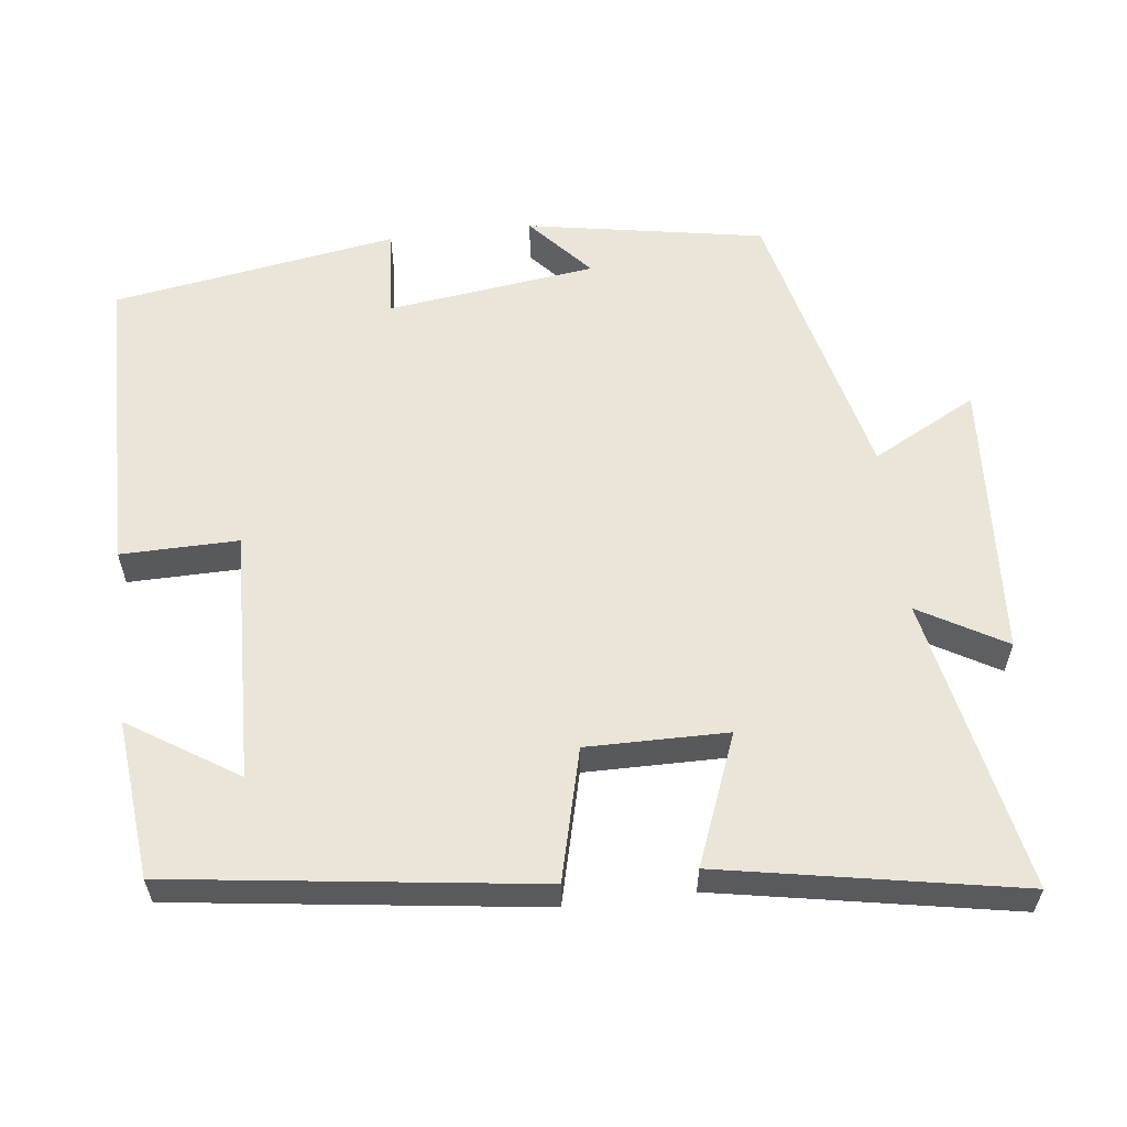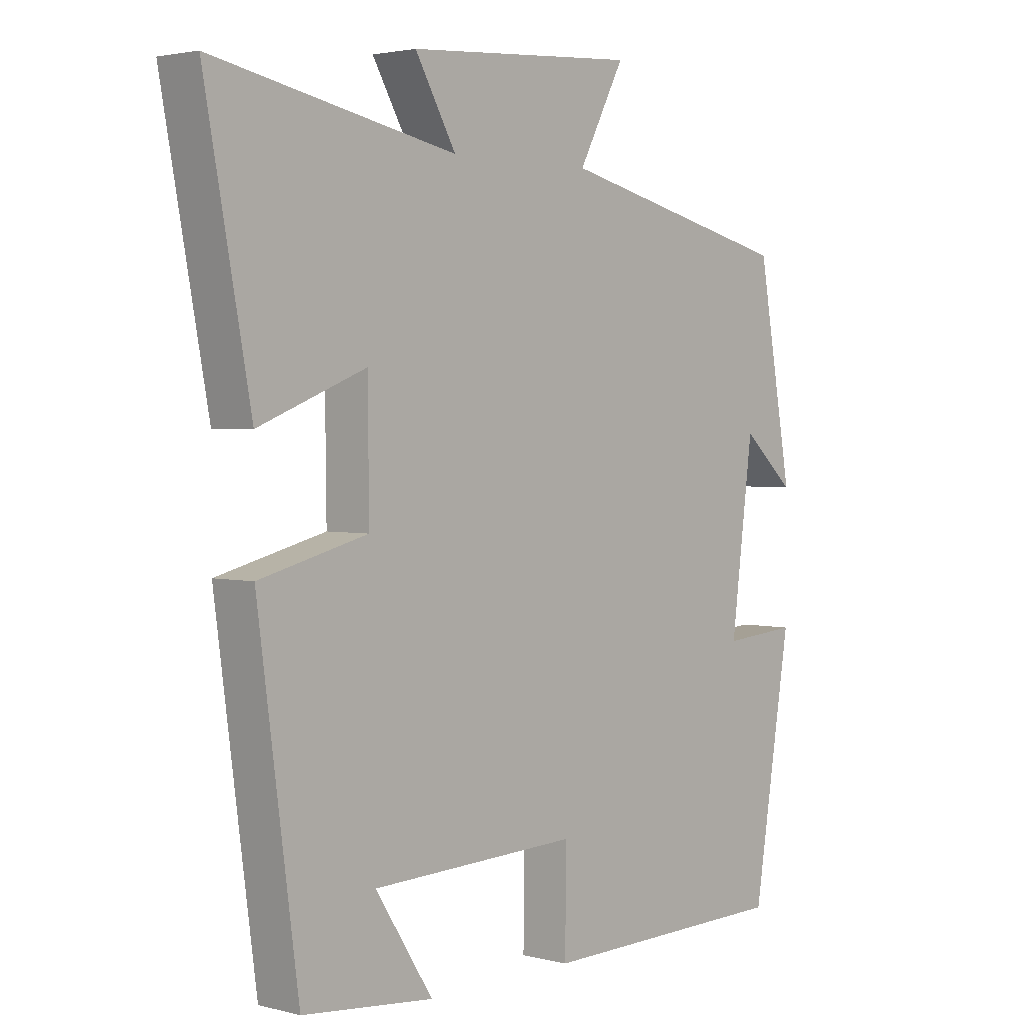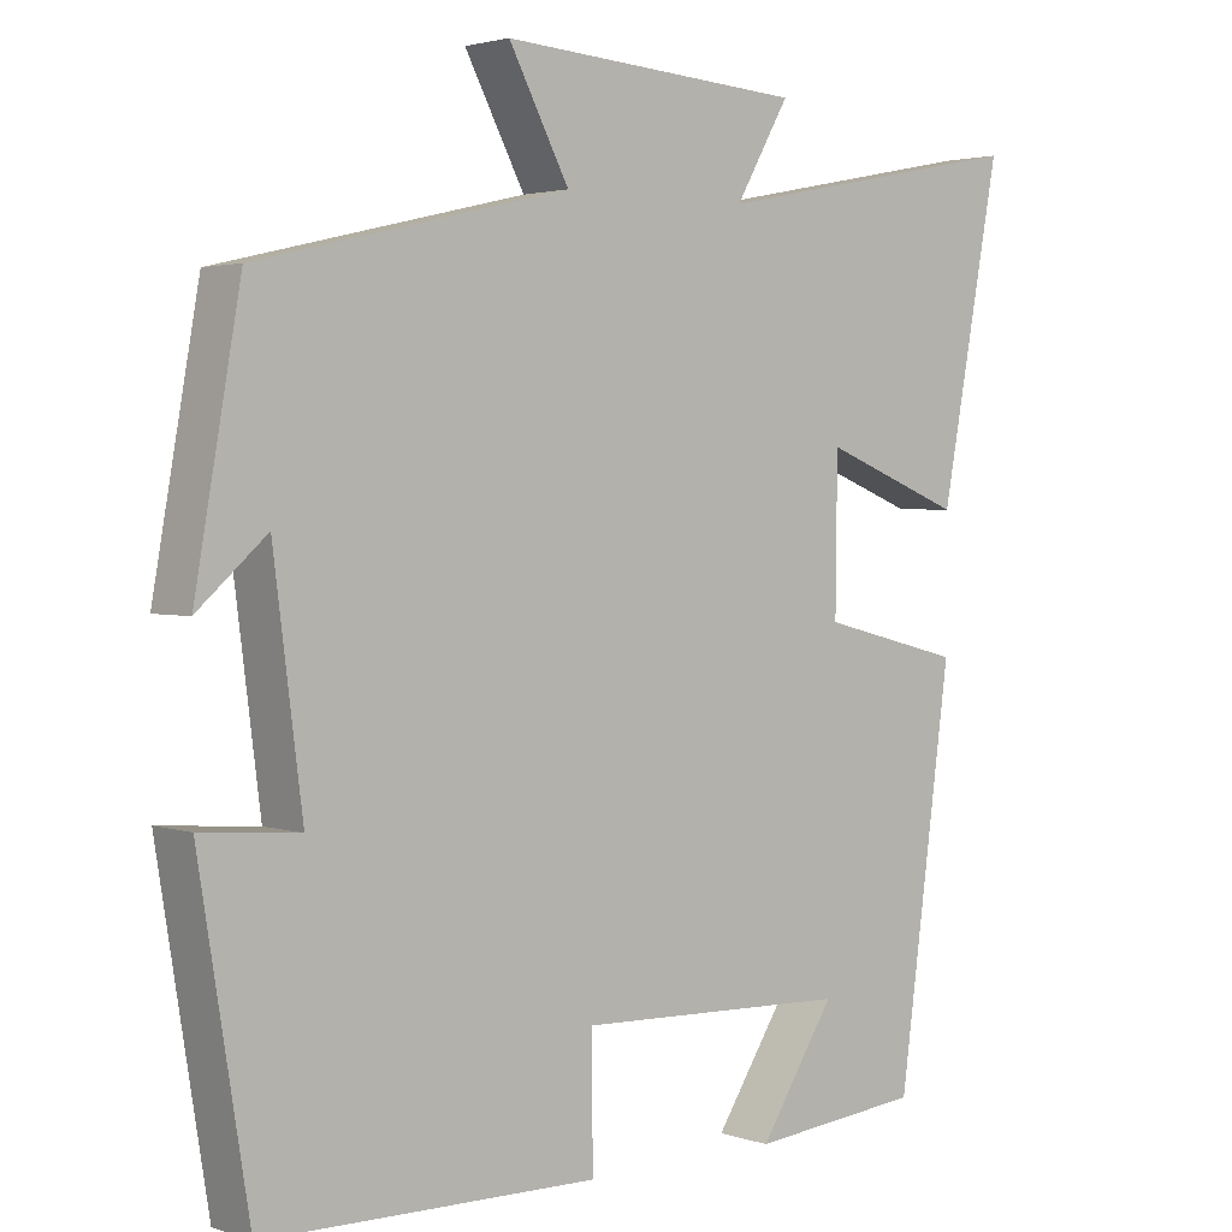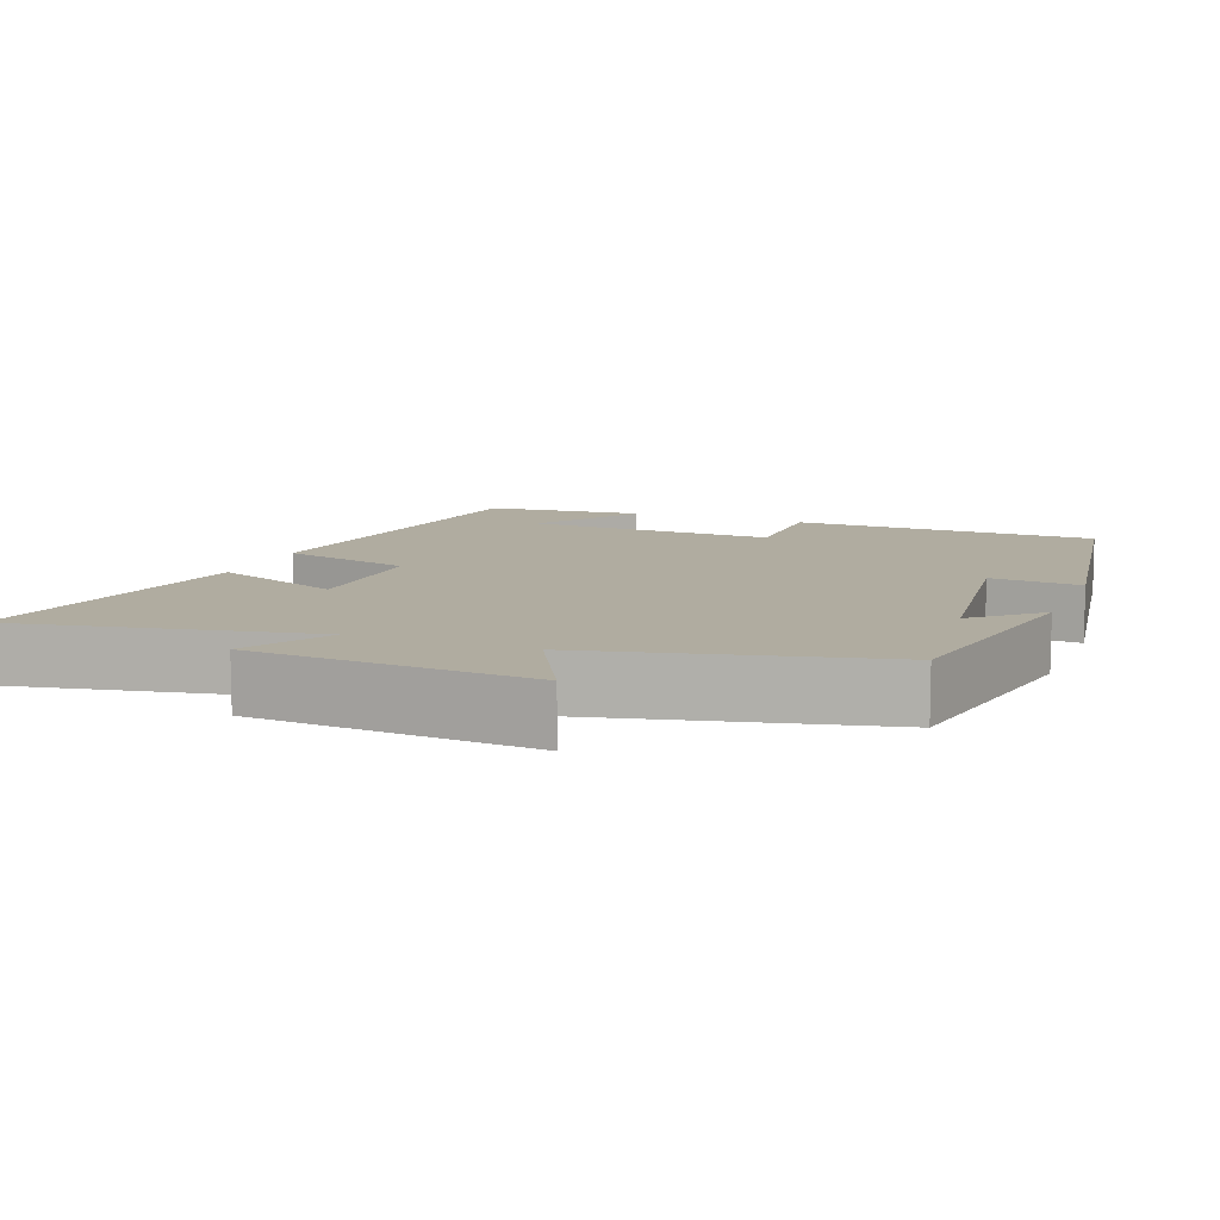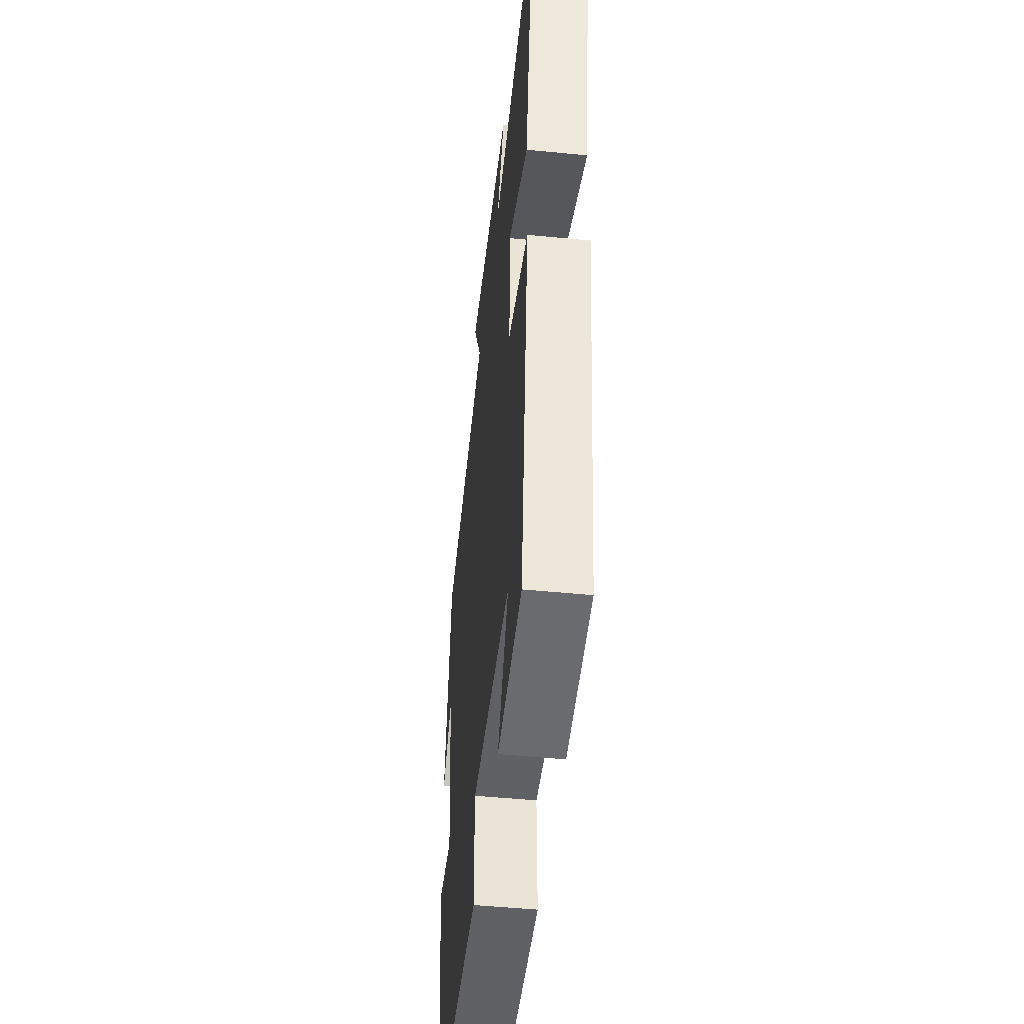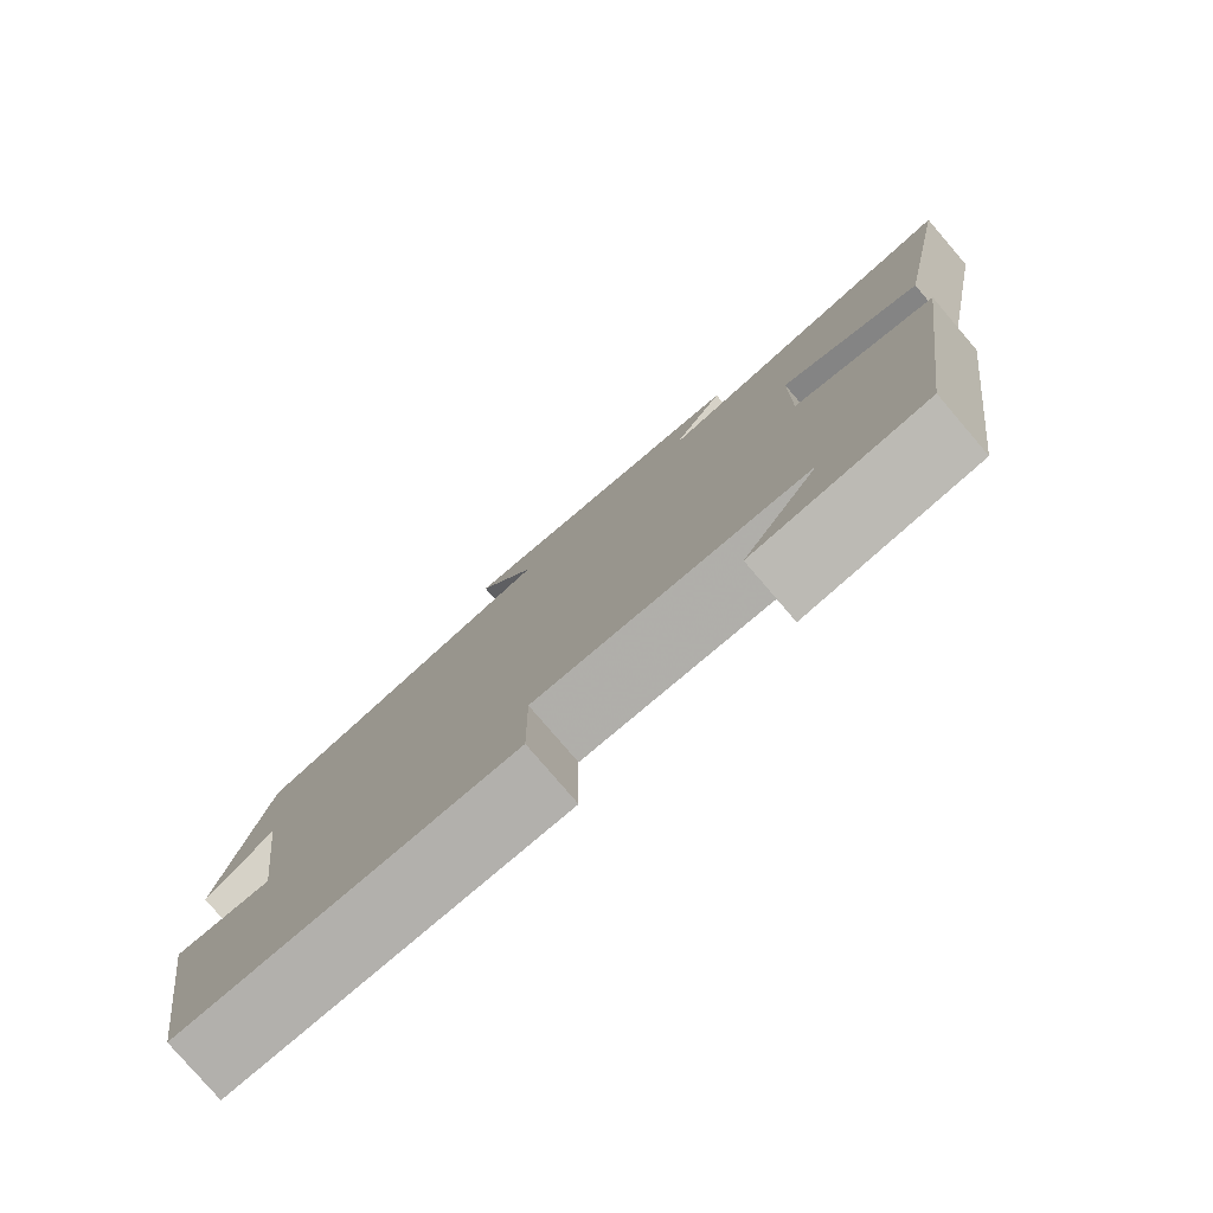
<metadata>
{"format":"obj","ext":"obj","renderer":"f3d","projection":"perspective","resolution":1024,"background":"white","views":[{"elev":58.7,"azim":-96.9,"up":"+Y"},{"elev":2.6,"azim":-48.4,"up":"+Z"},{"elev":2.6,"azim":139.0,"up":"+Z"},{"elev":10.0,"azim":21.4,"up":"+Y"},{"elev":-47.8,"azim":-96.4,"up":"+Z"},{"elev":-79.5,"azim":-139.4,"up":"+Z"}]}
</metadata>
<code>
v 0.443 0.07 0.408
v 0.5 0.07 0.088
v 0.414 0.07 0.164
v 0.378 0.07 -0.118
v 0.5 0.07 -0.108
v 0.438 0.07 -0.493
v 0.024 0.07 -0.5
v 0.026 0.07 -0.342
v -0.314 0.07 -0.354
v -0.22 0.07 -0.5
v -0.434 0.07 -0.479
v -0.5 0.07 0.012
v -0.323 0.07 0.057
v -0.325 0.07 0.247
v -0.5 0.07 0.178
v -0.575 0.07 0.579
v -0.178 0.07 0.5
v -0.245 0.07 0.616
v 0.131 0.07 0.642
v 0.056 0.07 0.5
v 0.443 0 0.408
v 0.5 0 0.088
v 0.414 0 0.164
v 0.378 0 -0.118
v 0.5 0 -0.108
v 0.438 0 -0.493
v 0.024 0 -0.5
v 0.026 0 -0.342
v -0.314 0 -0.354
v -0.22 0 -0.5
v -0.434 0 -0.479
v -0.5 0 0.012
v -0.323 0 0.057
v -0.325 0 0.247
v -0.5 0 0.178
v -0.575 0 0.579
v -0.178 0 0.5
v -0.245 0 0.616
v 0.131 0 0.642
v 0.056 0 0.5
f 17 18 19 20
f 17 20 1
f 14 15 16 17
f 13 14 17 1
f 11 12 13
f 9 10 11
f 9 11 13
f 8 9 13 1
f 6 7 8
f 5 6 8
f 4 5 8
f 3 4 8 1
f 1 2 3
f 40 39 38 37
f 21 40 37
f 37 36 35 34
f 21 37 34 33
f 33 32 31
f 31 30 29
f 33 31 29
f 21 33 29 28
f 28 27 26
f 28 26 25
f 28 25 24
f 21 28 24 23
f 23 22 21
f 1 21 22 2
f 2 22 23 3
f 3 23 24 4
f 4 24 25 5
f 5 25 26 6
f 6 26 27 7
f 7 27 28 8
f 8 28 29 9
f 9 29 30 10
f 10 30 31 11
f 11 31 32 12
f 12 32 33 13
f 13 33 34 14
f 14 34 35 15
f 15 35 36 16
f 16 36 37 17
f 17 37 38 18
f 18 38 39 19
f 19 39 40 20
f 20 40 21 1

</code>
